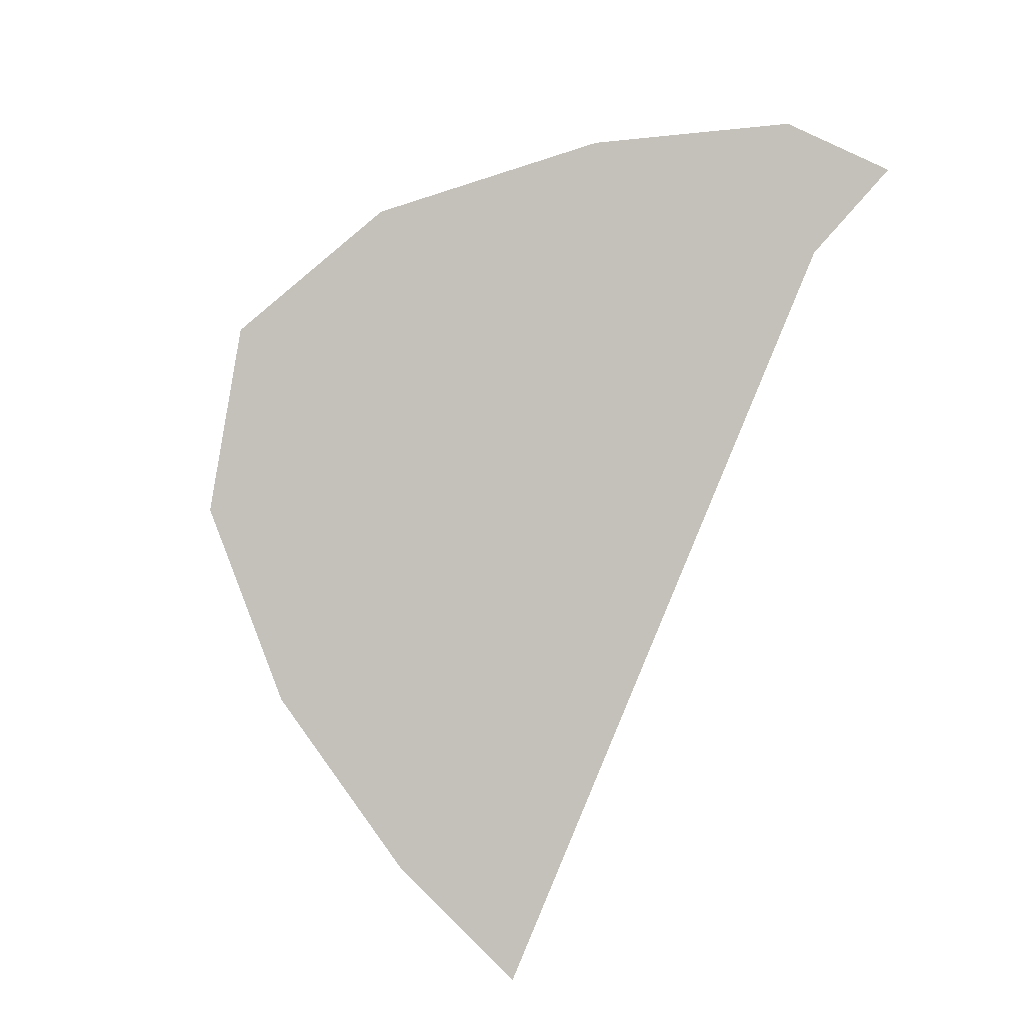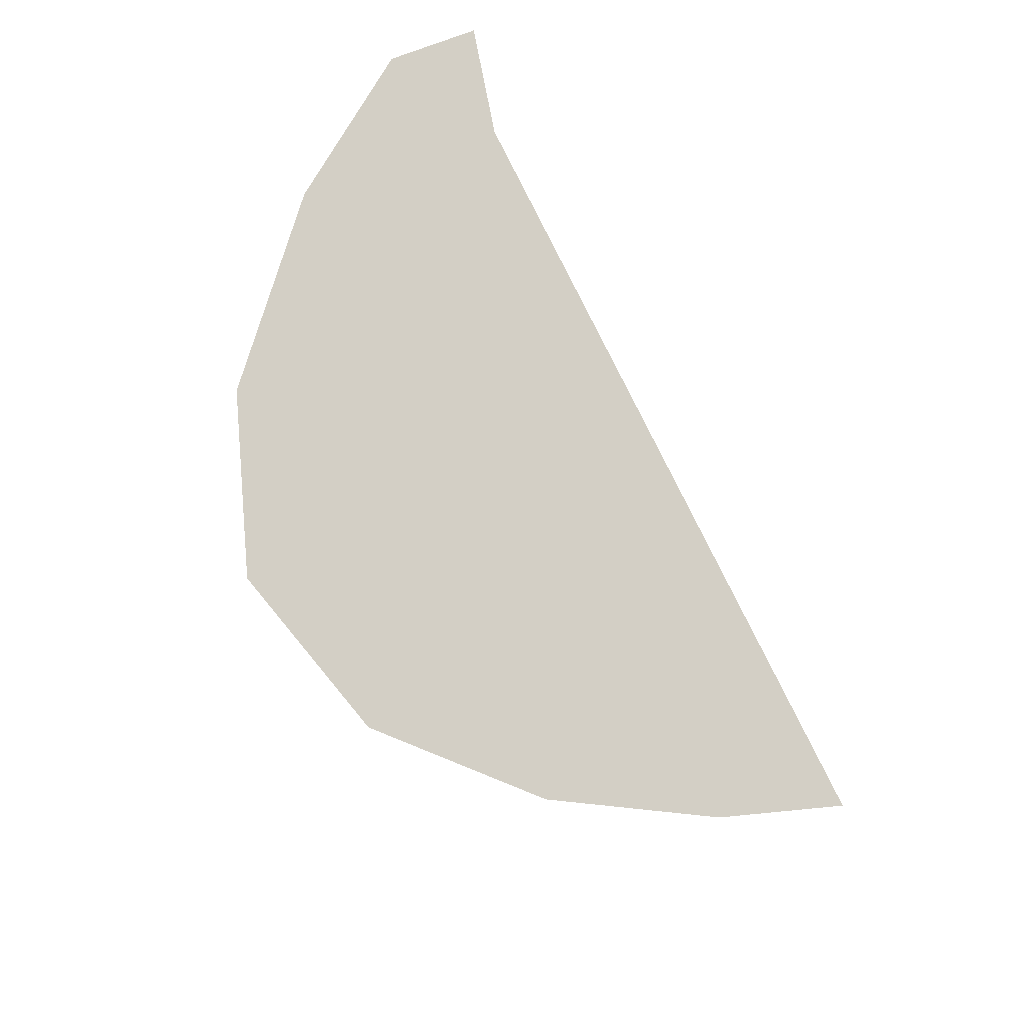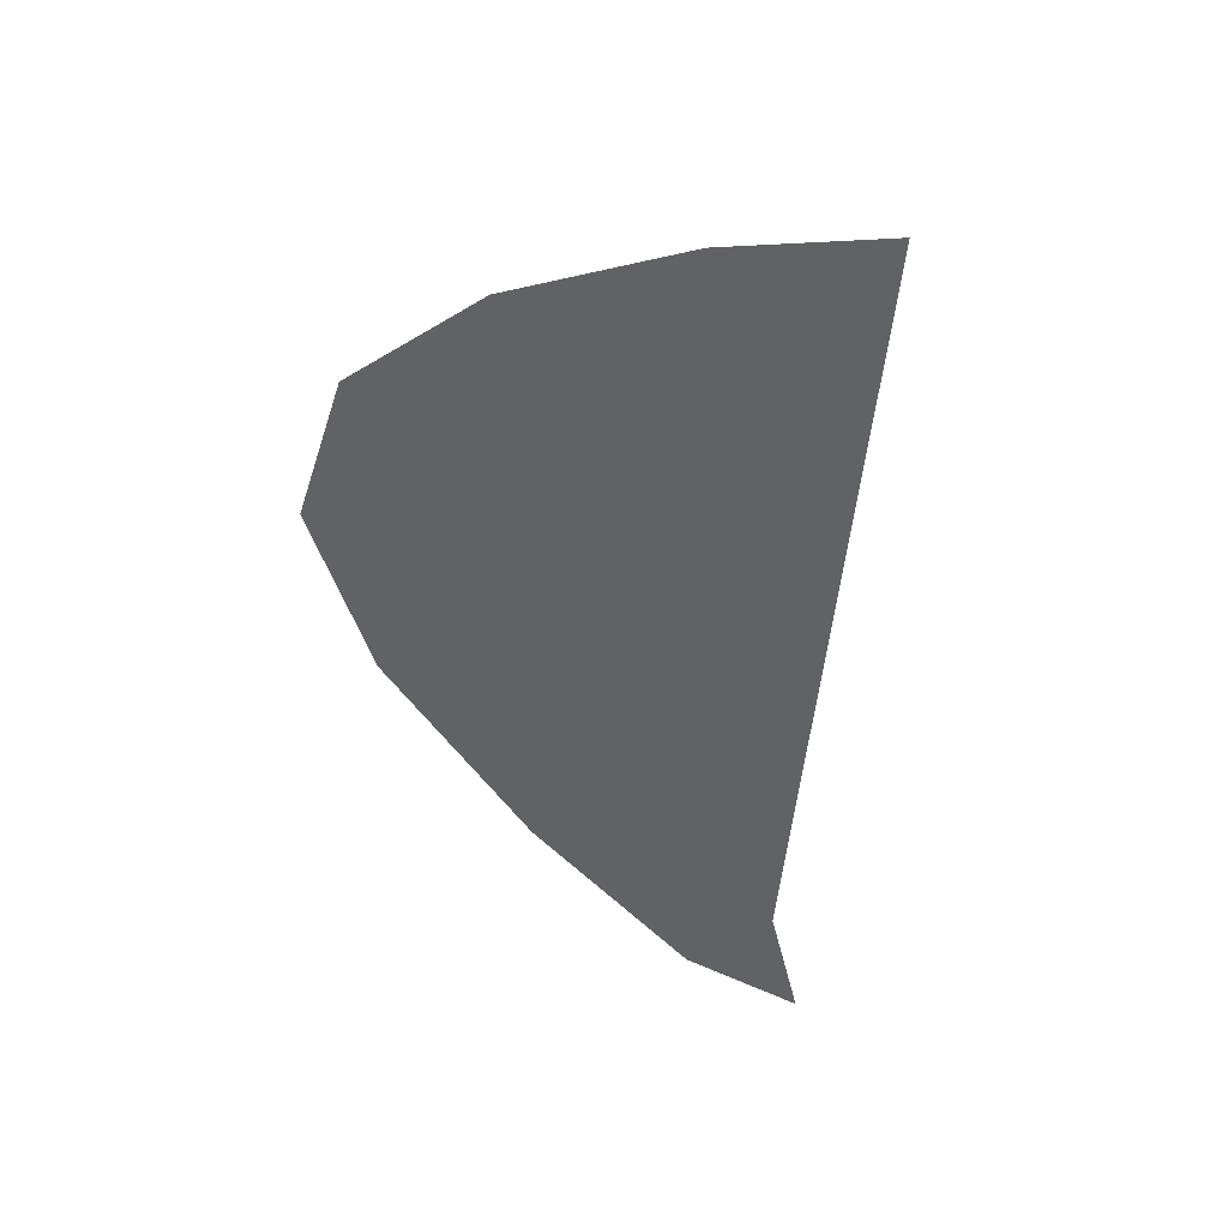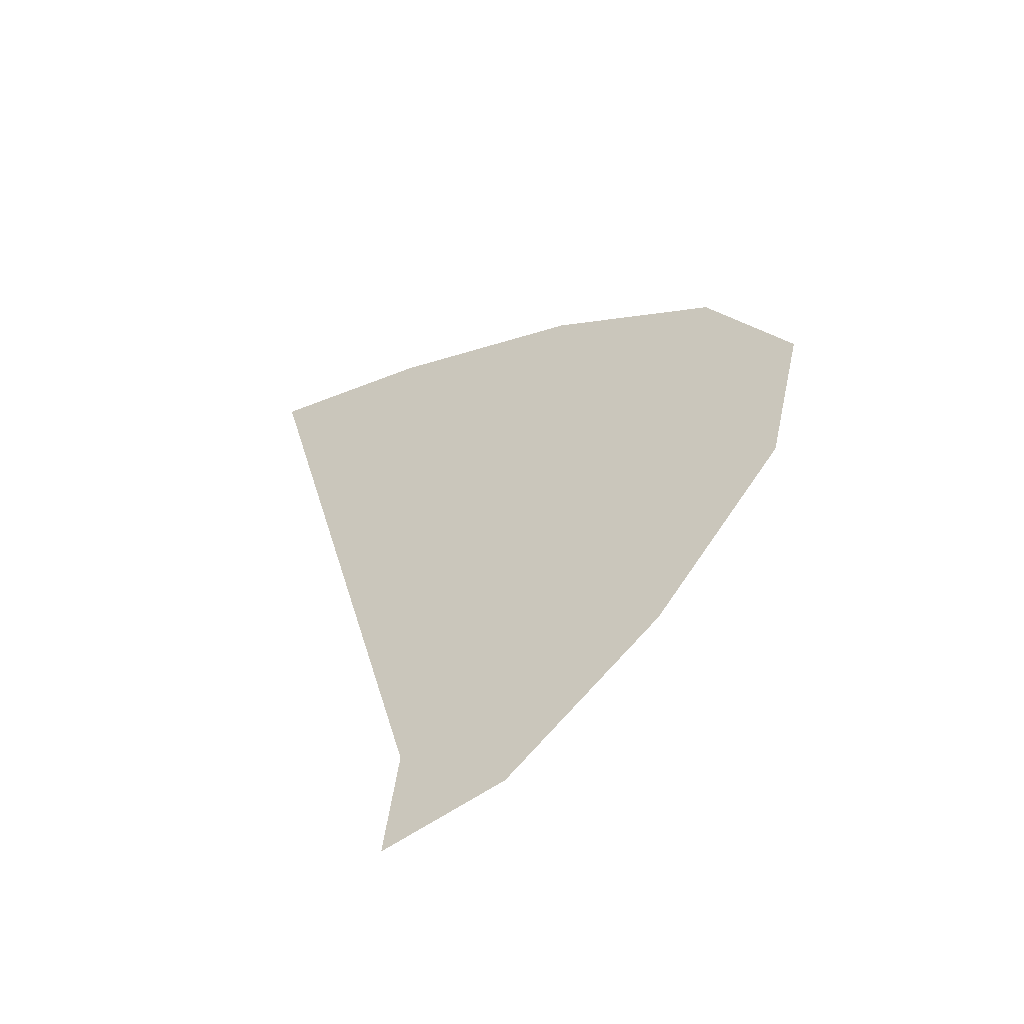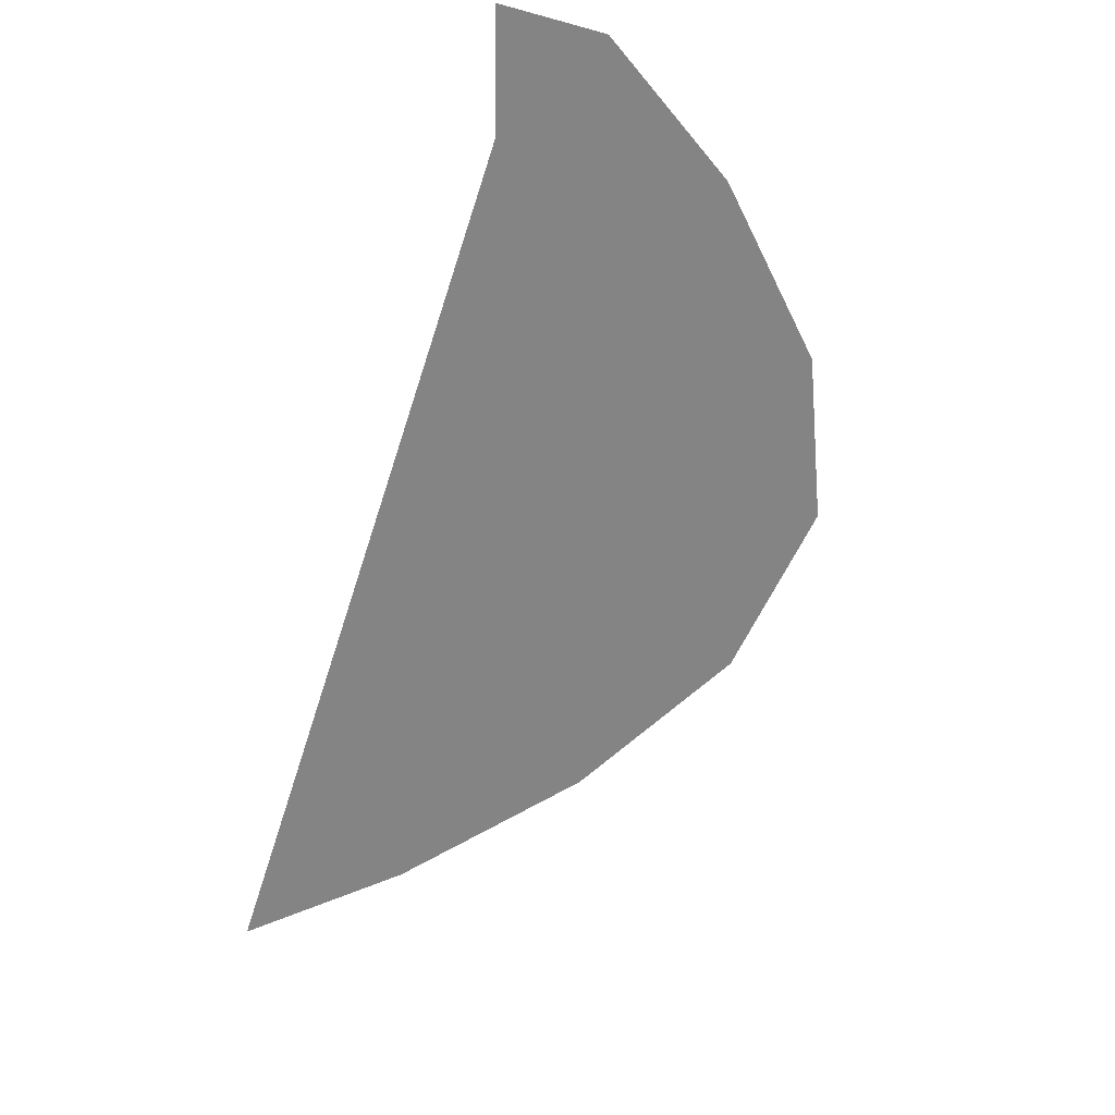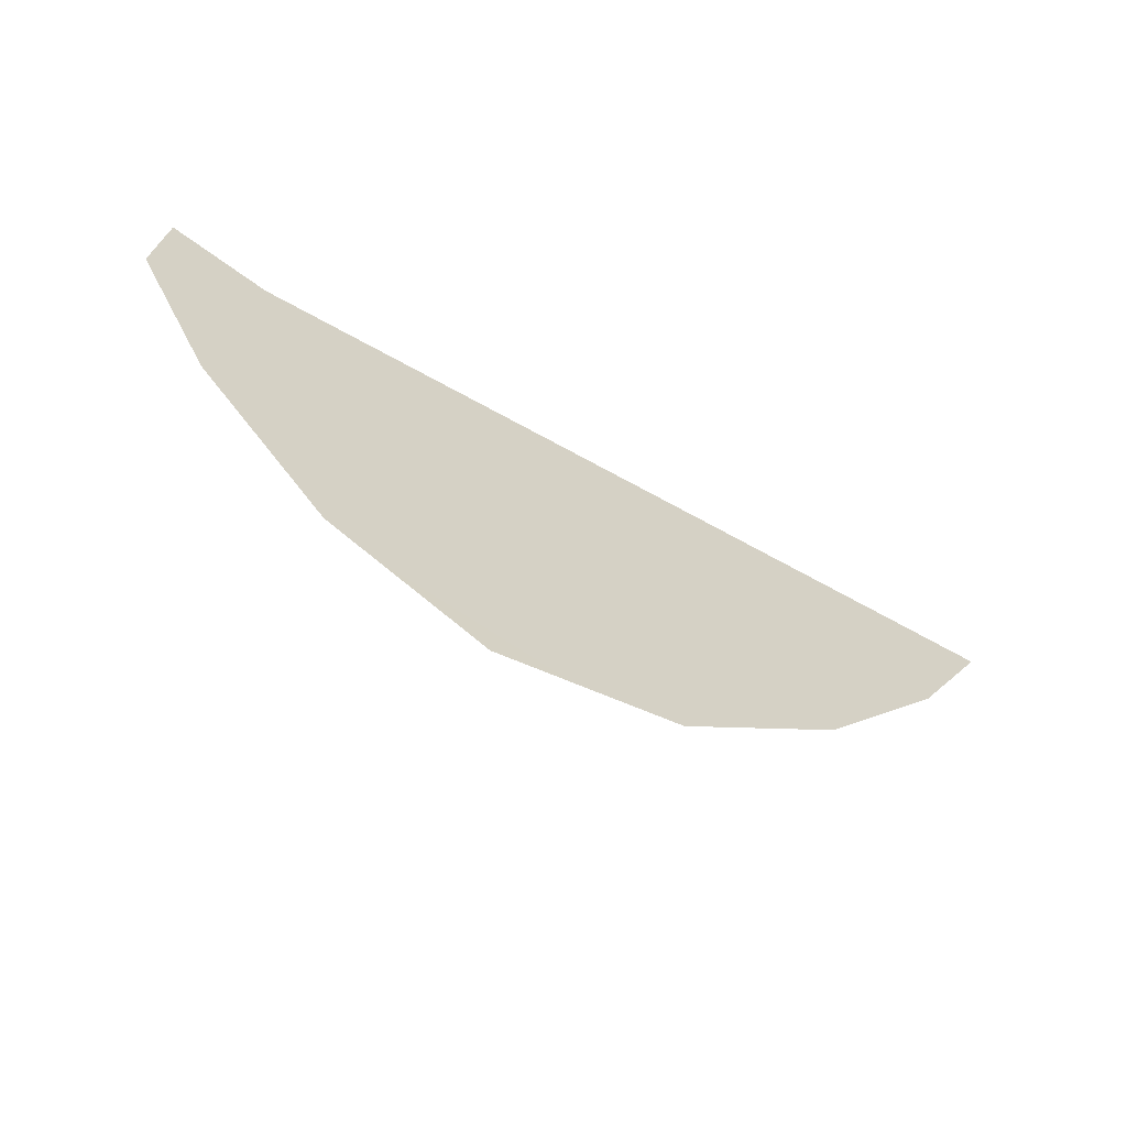
<metadata>
{"format":"obj","ext":"obj","renderer":"f3d","projection":"perspective","resolution":1024,"background":"white","views":[{"elev":61.2,"azim":105.9,"up":"+Z"},{"elev":62.3,"azim":50.3,"up":"+Z"},{"elev":-69.7,"azim":75.9,"up":"+Z"},{"elev":50.6,"azim":-112.7,"up":"+Z"},{"elev":-44.4,"azim":-119.1,"up":"+Z"},{"elev":42.5,"azim":4.5,"up":"+Z"}]}
</metadata>
<code>
o 0_Saint_Barthelemy_sphere.001
v 2.171 1.536 4.234
v 2.17 1.537 4.234
v 2.17 1.538 4.234
v 2.17 1.539 4.233
v 2.17 1.539 4.233
v 2.175 1.538 4.231
v 2.175 1.537 4.231
v 2.174 1.536 4.232
v 2.173 1.535 4.233
v 2.172 1.535 4.233
f 7 6 5
f 5 4 3
f 3 2 5
f 2 1 5
f 1 10 9
f 9 8 1
f 8 7 5
f 1 8 5

</code>
